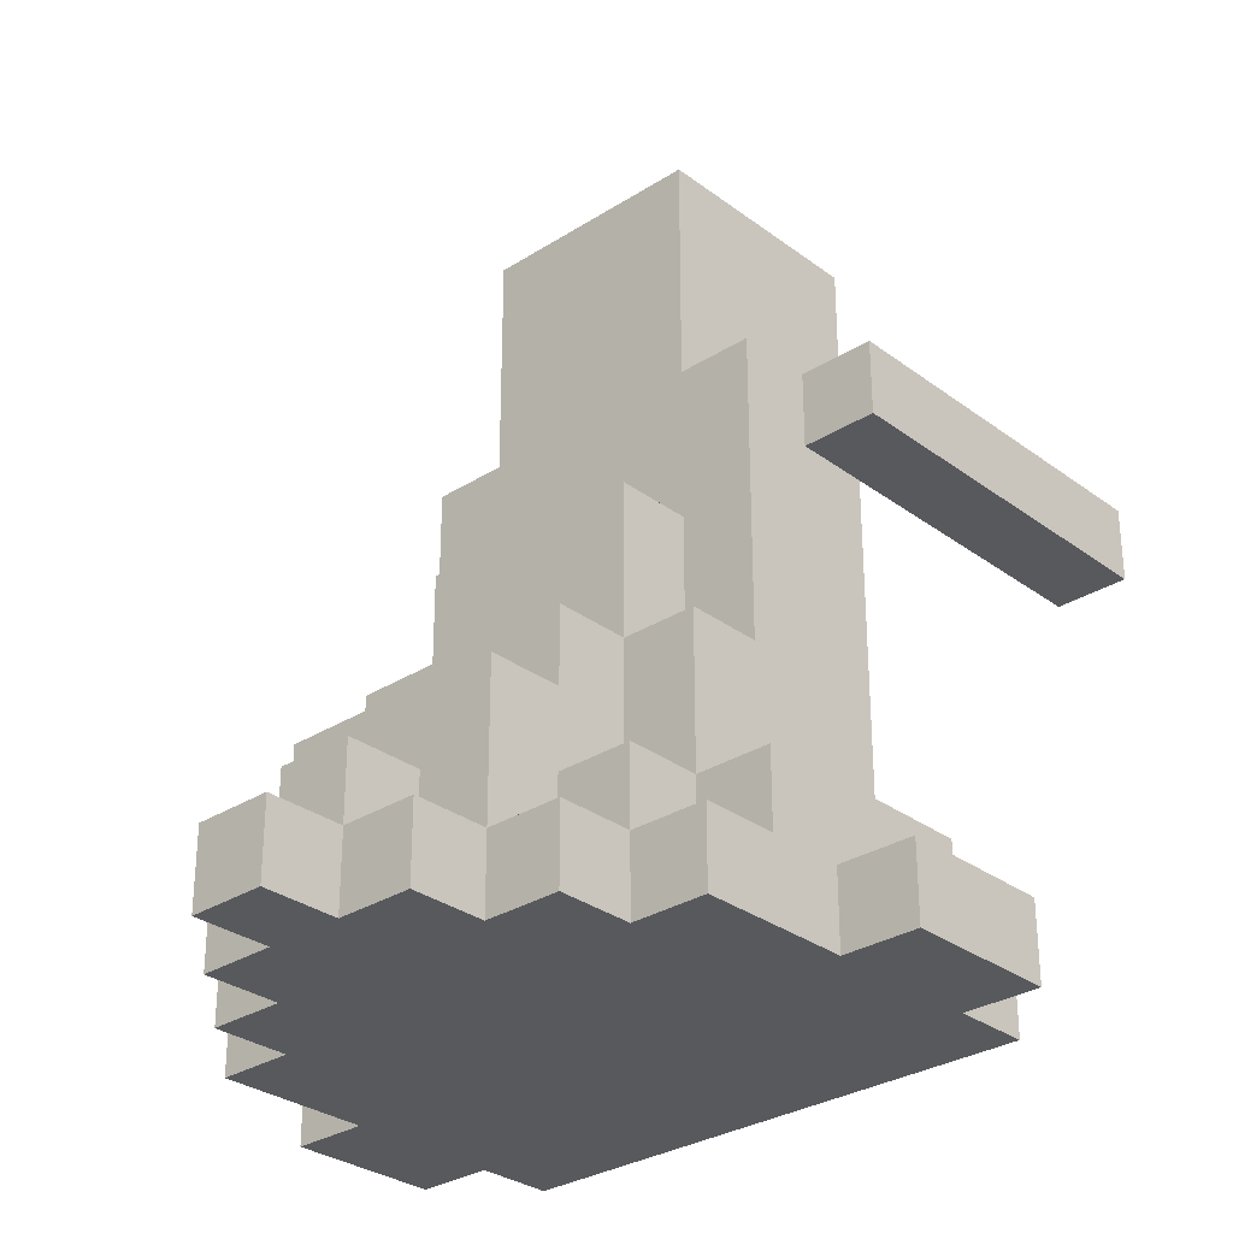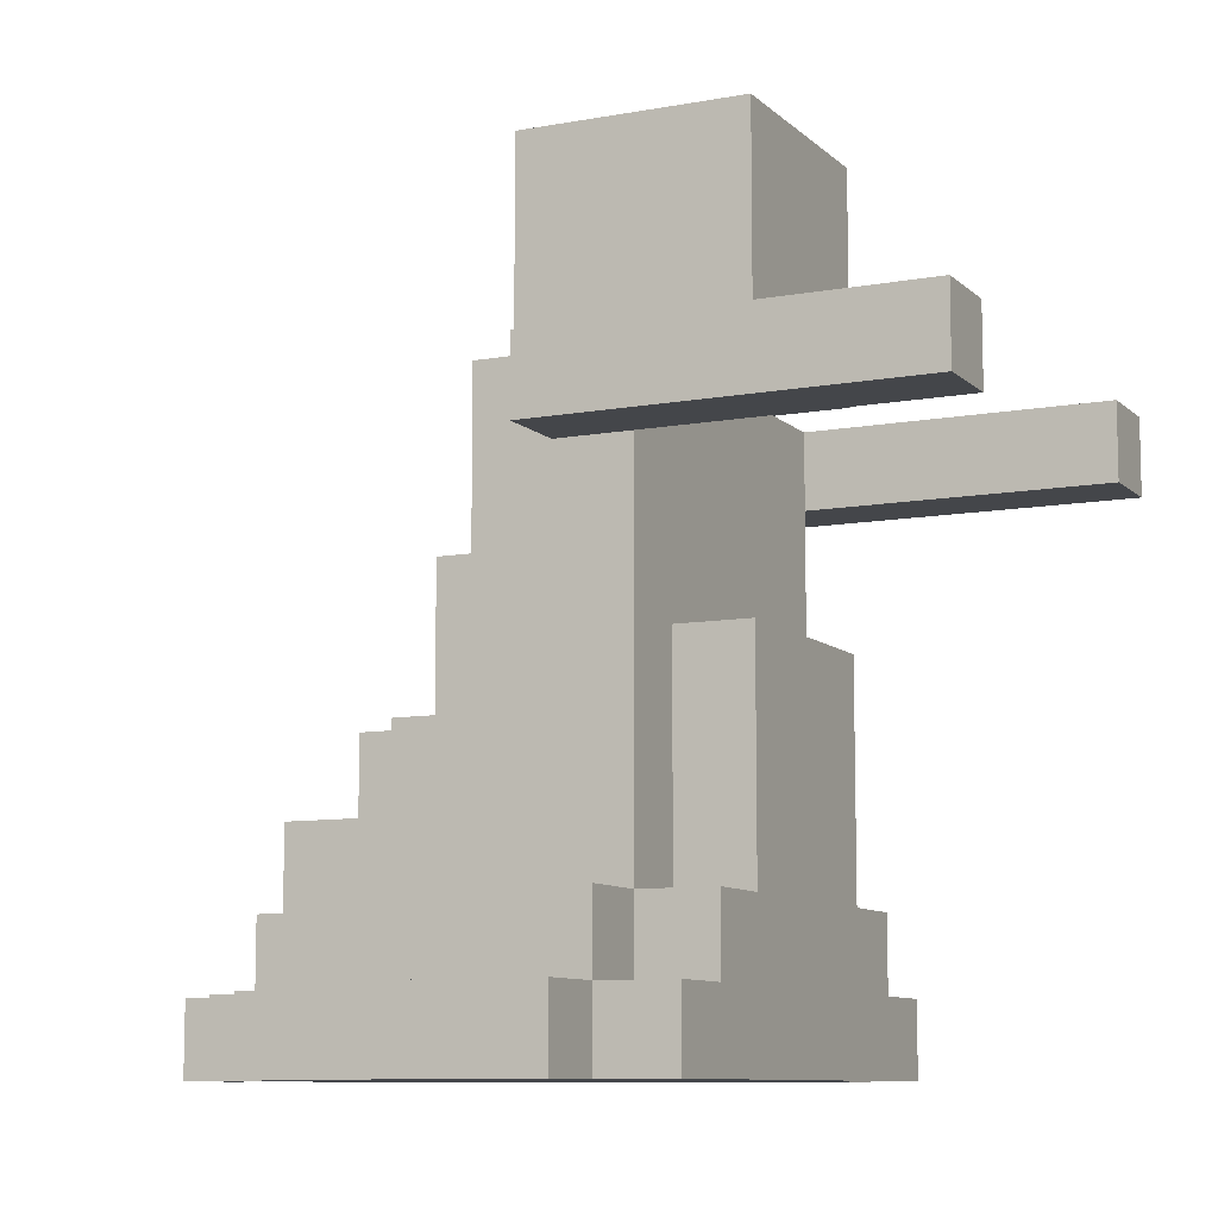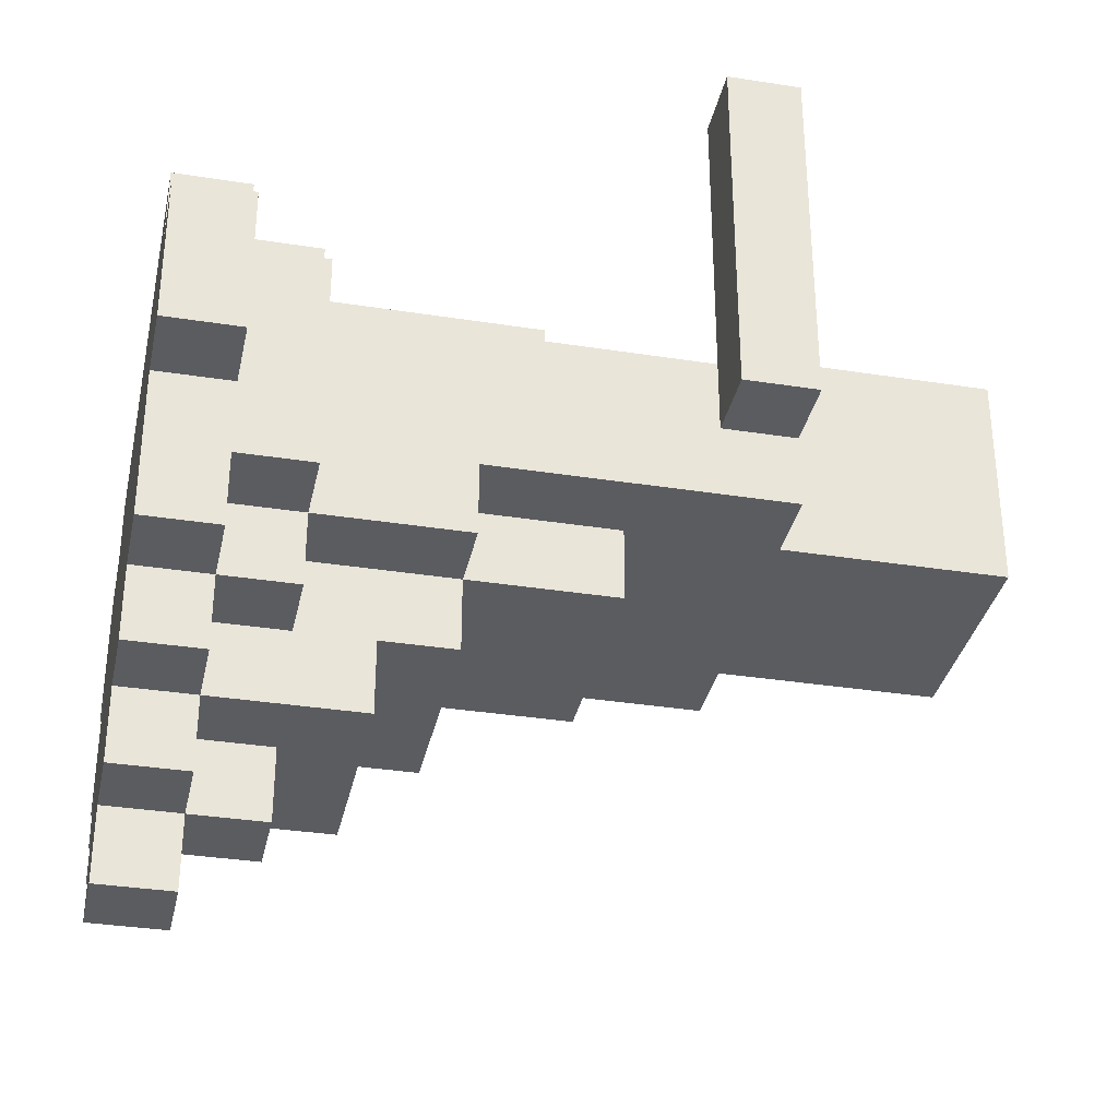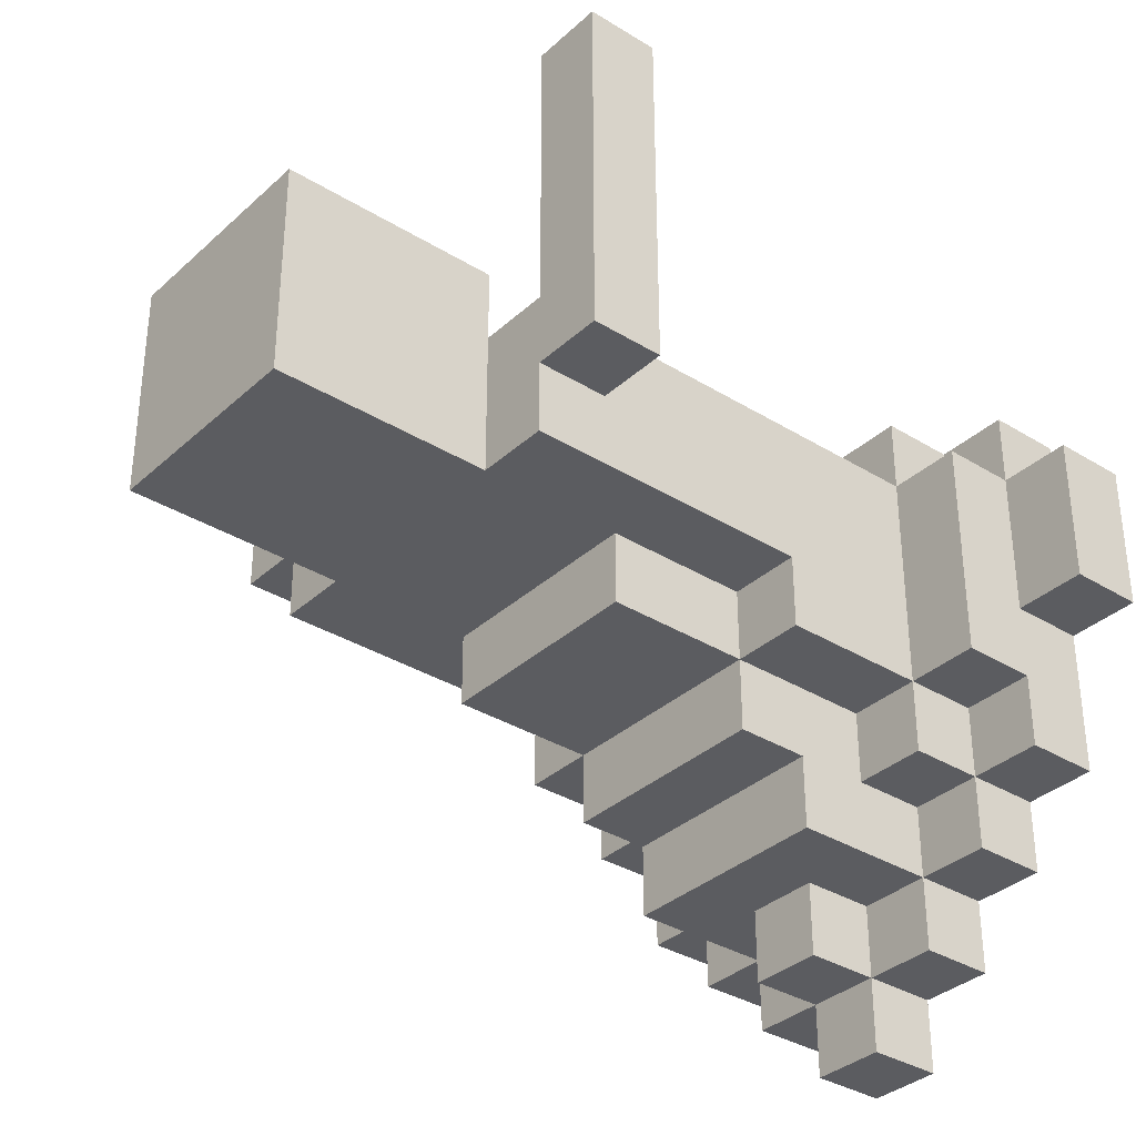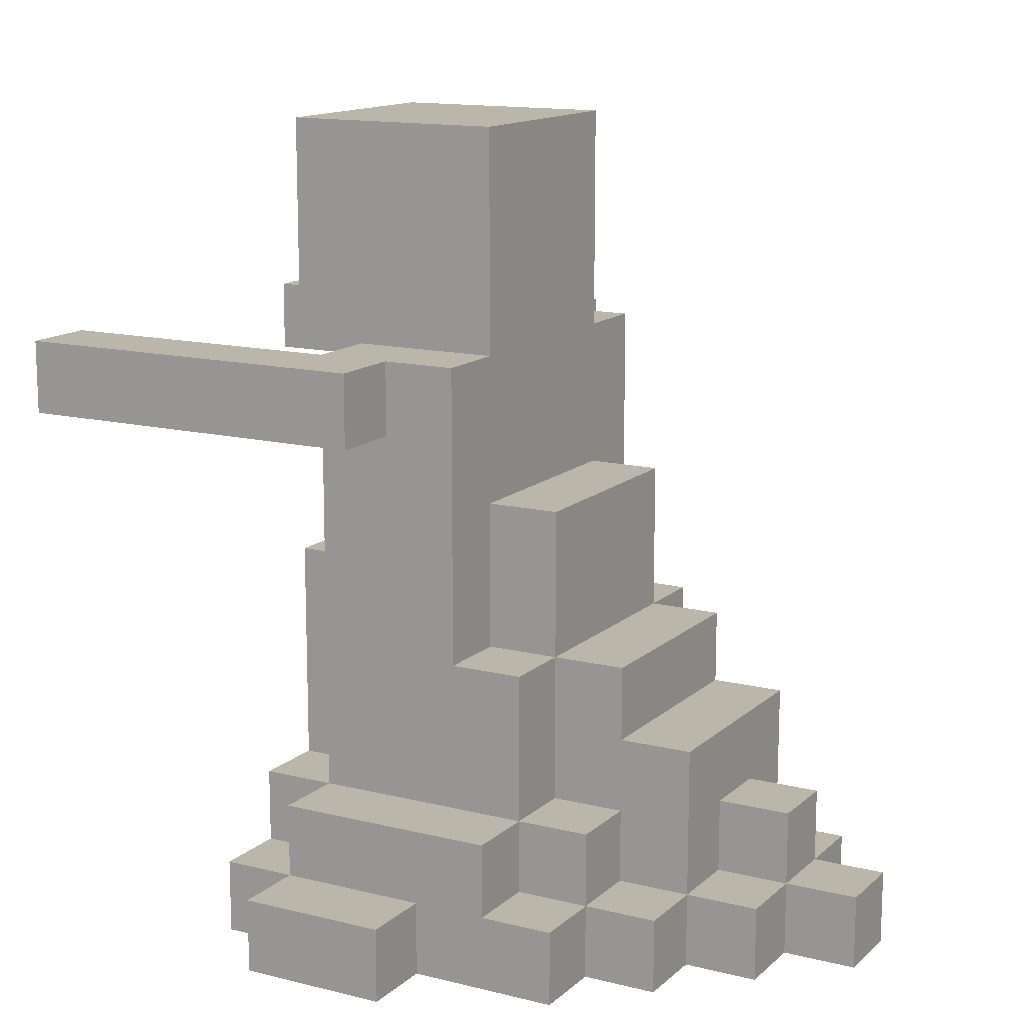
<metadata>
{"format":"obj","ext":"obj","renderer":"f3d","projection":"perspective","resolution":1024,"background":"white","views":[{"elev":-30.2,"azim":-137.2,"up":"+Y"},{"elev":-9.4,"azim":-64.3,"up":"+Y"},{"elev":-34.1,"azim":78.0,"up":"+Z"},{"elev":-34.5,"azim":-129.6,"up":"+Z"},{"elev":13.8,"azim":119.1,"up":"+Y"}]}
</metadata>
<code>
v -4 0 1.5
v -4 0 -0.5
v -4 1 1.5
v -4 1 -0.5
v -3 0 2.5
v -3 0 1.5
v -3 0 -0.5
v -3 0 -2.5
v -3 1 2.5
v -3 1 1.5
v -3 1 -0.5
v -3 1 -1.5
v -3 1 -2.5
v -3 2 1.5
v -3 2 -1.5
v -3 7 5.5
v -3 7 0.5
v -3 8 5.5
v -3 8 0.5
v -2 0 -2.5
v -2 0 -3.5
v -2 1 2.5
v -2 1 1.5
v -2 1 -1.5
v -2 1 -2.5
v -2 1 -3.5
v -2 2 2.5
v -2 2 1.5
v -2 2 -1.5
v -2 2 -2.5
v -2 4 -0.5
v -2 4 -1.5
v -2 7 1.5
v -2 7 0.5
v -2 8 0.5
v -2 8 -0.5
v -1 0 -3.5
v -1 0 -4.5
v -1 1 -2.5
v -1 1 -3.5
v -1 1 -4.5
v -1 2 2.5
v -1 2 1.5
v -1 2 -1.5
v -1 2 -2.5
v -1 3 -2.5
v -1 3 -3.5
v -1 4 -0.5
v -1 4 -1.5
v -1 4 -2.5
v -1 5 2.5
v -1 5 1.5
v -1 6 -0.5
v -1 6 -1.5
v -1 8 2.5
v -1 8 1.5
v -1 8 -0.5
v -1 11 2.5
v -1 11 1.5
v -1 11 -0.5
v 0 0 -4.5
v 0 0 -5.5
v 0 1 -3.5
v 0 1 -4.5
v 0 1 -5.5
v 0 2 -3.5
v 0 2 -4.5
v 3 7 5.5
v 3 7 1.5
v 3 8 5.5
v 3 8 1.5
v -2 7 5.5
v -2 7 1.5
v -2 8 5.5
v -2 8 1.5
v 1 0 -4.5
v 1 0 -5.5
v 1 1 -3.5
v 1 1 -4.5
v 1 1 -5.5
v 1 2 -3.5
v 1 2 -4.5
v 2 0 -3.5
v 2 0 -4.5
v 2 1 -2.5
v 2 1 -3.5
v 2 1 -4.5
v 2 2 2.5
v 2 2 1.5
v 2 2 -1.5
v 2 2 -2.5
v 2 3 -2.5
v 2 3 -3.5
v 2 4 -0.5
v 2 4 -1.5
v 2 4 -2.5
v 2 5 2.5
v 2 5 1.5
v 2 6 -0.5
v 2 6 -1.5
v 2 8 2.5
v 2 8 1.5
v 2 8 -0.5
v 2 11 2.5
v 2 11 1.5
v 2 11 -0.5
v 3 0 -2.5
v 3 0 -3.5
v 3 1 2.5
v 3 1 1.5
v 3 1 -1.5
v 3 1 -2.5
v 3 1 -3.5
v 3 2 2.5
v 3 2 1.5
v 3 2 -1.5
v 3 2 -2.5
v 3 4 -0.5
v 3 4 -1.5
v 3 7 1.5
v 3 7 0.5
v 3 8 0.5
v 3 8 -0.5
v 4 0 2.5
v 4 0 1.5
v 4 0 -0.5
v 4 0 -2.5
v 4 1 2.5
v 4 1 1.5
v 4 1 -0.5
v 4 1 -1.5
v 4 1 -2.5
v 4 2 1.5
v 4 2 -1.5
v 4 7 5.5
v 4 7 0.5
v 4 8 5.5
v 4 8 0.5
v 5 0 1.5
v 5 0 -0.5
v 5 1 1.5
v 5 1 -0.5
v -3 7 5.5
v -3 8 5.5
v -2 7 5.5
v -2 8 5.5
v 3 7 5.5
v 3 8 5.5
v 4 7 5.5
v 4 8 5.5
v -3 0 2.5
v -3 1 2.5
v -2 1 2.5
v -2 2 2.5
v -1 2 2.5
v -1 5 2.5
v -1 8 2.5
v -1 11 2.5
v 0 9 2.5
v 0 10 2.5
v 1 9 2.5
v 1 10 2.5
v 2 2 2.5
v 2 5 2.5
v 2 8 2.5
v 2 11 2.5
v 3 1 2.5
v 3 2 2.5
v 4 0 2.5
v 4 1 2.5
v -4 0 1.5
v -4 1 1.5
v -3 0 1.5
v -3 1 1.5
v -3 2 1.5
v -2 1 1.5
v -2 2 1.5
v -2 7 1.5
v -2 8 1.5
v -1 2 1.5
v -1 5 1.5
v -1 8 1.5
v 2 2 1.5
v 2 5 1.5
v 2 8 1.5
v 3 1 1.5
v 3 2 1.5
v 3 7 1.5
v 3 8 1.5
v 4 0 1.5
v 4 1 1.5
v 4 2 1.5
v 5 0 1.5
v 5 1 1.5
v -3 7 0.5
v -3 8 0.5
v -2 7 0.5
v -2 8 0.5
v 3 7 0.5
v 3 8 0.5
v 4 7 0.5
v 4 8 0.5
v -4 0 -0.5
v -4 1 -0.5
v -3 0 -0.5
v -3 1 -0.5
v -2 4 -0.5
v -2 8 -0.5
v -1 4 -0.5
v -1 6 -0.5
v -1 8 -0.5
v -1 11 -0.5
v 2 4 -0.5
v 2 6 -0.5
v 2 8 -0.5
v 2 11 -0.5
v 3 4 -0.5
v 3 8 -0.5
v 4 0 -0.5
v 4 1 -0.5
v 5 0 -0.5
v 5 1 -0.5
v -3 1 -1.5
v -3 2 -1.5
v -2 1 -1.5
v -2 2 -1.5
v -2 4 -1.5
v -1 2 -1.5
v -1 4 -1.5
v -1 6 -1.5
v 2 2 -1.5
v 2 4 -1.5
v 2 6 -1.5
v 3 1 -1.5
v 3 2 -1.5
v 3 4 -1.5
v 4 1 -1.5
v 4 2 -1.5
v -3 0 -2.5
v -3 1 -2.5
v -2 0 -2.5
v -2 1 -2.5
v -2 2 -2.5
v -1 1 -2.5
v -1 2 -2.5
v -1 3 -2.5
v -1 4 -2.5
v 2 1 -2.5
v 2 2 -2.5
v 2 3 -2.5
v 2 4 -2.5
v 3 0 -2.5
v 3 1 -2.5
v 3 2 -2.5
v 4 0 -2.5
v 4 1 -2.5
v -2 0 -3.5
v -2 1 -3.5
v -1 0 -3.5
v -1 1 -3.5
v -1 3 -3.5
v 0 1 -3.5
v 0 2 -3.5
v 1 1 -3.5
v 1 2 -3.5
v 2 0 -3.5
v 2 1 -3.5
v 2 3 -3.5
v 3 0 -3.5
v 3 1 -3.5
v -1 0 -4.5
v -1 1 -4.5
v 0 0 -4.5
v 0 1 -4.5
v 0 2 -4.5
v 1 0 -4.5
v 1 1 -4.5
v 1 2 -4.5
v 2 0 -4.5
v 2 1 -4.5
v 0 0 -5.5
v 0 1 -5.5
v 1 0 -5.5
v 1 1 -5.5
v -3 0 2.5
v 4 0 2.5
v -4 0 1.5
v -3 0 1.5
v 4 0 1.5
v 5 0 1.5
v -4 0 -0.5
v -3 0 -0.5
v 4 0 -0.5
v 5 0 -0.5
v -3 0 -2.5
v -2 0 -2.5
v 3 0 -2.5
v 4 0 -2.5
v -2 0 -3.5
v -1 0 -3.5
v 2 0 -3.5
v 3 0 -3.5
v -1 0 -4.5
v 0 0 -4.5
v 1 0 -4.5
v 2 0 -4.5
v 0 0 -5.5
v 1 0 -5.5
v -3 7 5.5
v -2 7 5.5
v 3 7 5.5
v 4 7 5.5
v -2 7 1.5
v 3 7 1.5
v -3 7 0.5
v -2 7 0.5
v 3 7 0.5
v 4 7 0.5
v -1 8 2.5
v 2 8 2.5
v -1 8 1.5
v 2 8 1.5
v -3 1 2.5
v -2 1 2.5
v 3 1 2.5
v 4 1 2.5
v -4 1 1.5
v -3 1 1.5
v -2 1 1.5
v 3 1 1.5
v 4 1 1.5
v 5 1 1.5
v -4 1 -0.5
v -3 1 -0.5
v 4 1 -0.5
v 5 1 -0.5
v -3 1 -1.5
v -2 1 -1.5
v 3 1 -1.5
v 4 1 -1.5
v -3 1 -2.5
v -2 1 -2.5
v -1 1 -2.5
v 2 1 -2.5
v 3 1 -2.5
v 4 1 -2.5
v -2 1 -3.5
v -1 1 -3.5
v 0 1 -3.5
v 1 1 -3.5
v 2 1 -3.5
v 3 1 -3.5
v -1 1 -4.5
v 0 1 -4.5
v 1 1 -4.5
v 2 1 -4.5
v 0 1 -5.5
v 1 1 -5.5
v -2 2 2.5
v -1 2 2.5
v 2 2 2.5
v 3 2 2.5
v -3 2 1.5
v -2 2 1.5
v -1 2 1.5
v 2 2 1.5
v 3 2 1.5
v 4 2 1.5
v -3 2 -1.5
v -2 2 -1.5
v -1 2 -1.5
v 2 2 -1.5
v 3 2 -1.5
v 4 2 -1.5
v -2 2 -2.5
v -1 2 -2.5
v 2 2 -2.5
v 3 2 -2.5
v 0 2 -3.5
v 1 2 -3.5
v 0 2 -4.5
v 1 2 -4.5
v -1 3 -2.5
v 2 3 -2.5
v -1 3 -3.5
v 2 3 -3.5
v -2 4 -0.5
v -1 4 -0.5
v 2 4 -0.5
v 3 4 -0.5
v -2 4 -1.5
v -1 4 -1.5
v 2 4 -1.5
v 3 4 -1.5
v -1 4 -2.5
v 2 4 -2.5
v -1 5 2.5
v 2 5 2.5
v -1 5 1.5
v 2 5 1.5
v -1 6 -0.5
v 2 6 -0.5
v -1 6 -1.5
v 2 6 -1.5
v -3 8 5.5
v -2 8 5.5
v 3 8 5.5
v 4 8 5.5
v -2 8 1.5
v -1 8 1.5
v 2 8 1.5
v 3 8 1.5
v -3 8 0.5
v -2 8 0.5
v 3 8 0.5
v 4 8 0.5
v -2 8 -0.5
v -1 8 -0.5
v 2 8 -0.5
v 3 8 -0.5
v -1 11 2.5
v 2 11 2.5
v -1 11 1.5
v 2 11 1.5
v -1 11 -0.5
v 2 11 -0.5
f 3 2 1
f 4 2 3
f 9 6 5
f 10 6 9
f 11 8 7
f 12 8 11
f 13 8 12
f 14 11 10
f 14 12 11
f 15 12 14
f 18 17 16
f 19 17 18
f 25 21 20
f 26 21 25
f 27 23 22
f 28 23 27
f 29 25 24
f 30 25 29
f 31 29 28
f 32 29 31
f 33 31 28
f 34 31 33
f 35 31 34
f 36 31 35
f 40 38 37
f 41 38 40
f 45 40 39
f 46 40 45
f 46 45 44
f 47 40 46
f 49 46 44
f 50 46 49
f 51 43 42
f 52 43 51
f 53 49 48
f 54 49 53
f 58 56 55
f 59 57 56
f 59 56 58
f 60 57 59
f 64 62 61
f 65 62 64
f 66 64 63
f 67 64 66
f 70 69 68
f 71 69 70
f 72 73 74
f 74 73 75
f 76 77 79
f 79 77 80
f 78 79 81
f 81 79 82
f 83 84 86
f 86 84 87
f 85 86 91
f 91 86 92
f 90 91 92
f 92 86 93
f 90 92 95
f 95 92 96
f 88 89 97
f 97 89 98
f 94 95 99
f 99 95 100
f 101 102 104
f 102 103 105
f 104 102 105
f 105 103 106
f 107 108 112
f 112 108 113
f 109 110 114
f 114 110 115
f 111 112 116
f 116 112 117
f 115 116 118
f 118 116 119
f 115 118 120
f 120 118 121
f 121 118 122
f 122 118 123
f 124 125 128
f 128 125 129
f 126 127 130
f 130 127 131
f 131 127 132
f 129 130 133
f 130 131 133
f 133 131 134
f 135 136 137
f 137 136 138
f 139 140 141
f 141 140 142
f 145 144 143
f 146 144 145
f 149 148 147
f 150 148 149
f 153 152 151
f 155 154 153
f 159 158 157
f 160 158 159
f 161 159 157
f 161 160 159
f 162 158 160
f 162 160 161
f 163 155 153
f 163 156 155
f 164 156 163
f 165 162 161
f 165 161 157
f 166 158 162
f 166 162 165
f 167 153 151
f 167 163 153
f 168 163 167
f 169 167 151
f 170 167 169
f 173 172 171
f 174 172 173
f 176 175 174
f 177 175 176
f 180 179 178
f 180 178 177
f 181 179 180
f 182 179 181
f 184 182 181
f 185 182 184
f 187 184 183
f 187 185 184
f 188 185 187
f 189 185 188
f 191 187 186
f 192 187 191
f 193 191 190
f 194 191 193
f 195 196 197
f 197 196 198
f 199 200 201
f 201 200 202
f 203 204 205
f 205 204 206
f 207 208 209
f 209 208 210
f 210 208 211
f 211 212 214
f 210 211 214
f 214 212 215
f 215 212 216
f 213 214 217
f 214 215 217
f 217 215 218
f 219 220 221
f 221 220 222
f 223 224 225
f 225 224 226
f 226 227 228
f 228 227 229
f 229 230 232
f 232 230 233
f 231 232 235
f 235 232 236
f 234 235 237
f 237 235 238
f 239 240 241
f 241 240 242
f 242 243 244
f 244 243 245
f 246 247 250
f 250 247 251
f 248 249 253
f 253 249 254
f 252 253 255
f 255 253 256
f 257 258 259
f 259 258 260
f 260 261 262
f 262 261 263
f 263 261 265
f 264 265 267
f 265 261 268
f 267 265 268
f 266 267 269
f 269 267 270
f 271 272 273
f 273 272 274
f 274 275 277
f 277 275 278
f 276 277 279
f 279 277 280
f 281 282 283
f 283 282 284
f 288 286 285
f 289 286 288
f 291 288 287
f 291 290 289
f 291 289 288
f 292 290 291
f 293 290 292
f 294 290 293
f 295 293 292
f 296 293 295
f 297 293 296
f 298 293 297
f 299 297 296
f 300 297 299
f 301 297 300
f 302 297 301
f 303 301 300
f 304 301 303
f 305 301 304
f 306 301 305
f 307 305 304
f 308 305 307
f 313 310 309
f 314 312 311
f 315 313 309
f 316 313 315
f 317 312 314
f 318 312 317
f 321 320 319
f 322 320 321
f 323 324 328
f 328 324 329
f 325 326 330
f 330 326 331
f 327 328 333
f 333 328 334
f 331 332 335
f 335 332 336
f 337 338 341
f 341 338 342
f 339 340 345
f 345 340 346
f 342 343 347
f 347 343 348
f 344 345 351
f 351 345 352
f 348 349 353
f 353 349 354
f 350 351 355
f 355 351 356
f 354 355 357
f 357 355 358
f 359 360 364
f 364 360 365
f 361 362 366
f 366 362 367
f 363 364 369
f 369 364 370
f 367 368 373
f 373 368 374
f 370 371 375
f 375 371 376
f 372 373 377
f 377 373 378
f 379 380 381
f 381 380 382
f 383 384 385
f 385 384 386
f 387 388 391
f 391 388 392
f 389 390 393
f 393 390 394
f 392 393 395
f 395 393 396
f 397 398 399
f 399 398 400
f 401 402 403
f 403 402 404
f 405 406 409
f 407 408 412
f 409 410 413
f 405 409 413
f 413 410 414
f 411 412 415
f 412 408 415
f 415 408 416
f 414 410 417
f 417 410 418
f 411 415 419
f 419 415 420
f 421 422 423
f 423 422 424
f 423 424 425
f 425 424 426

</code>
